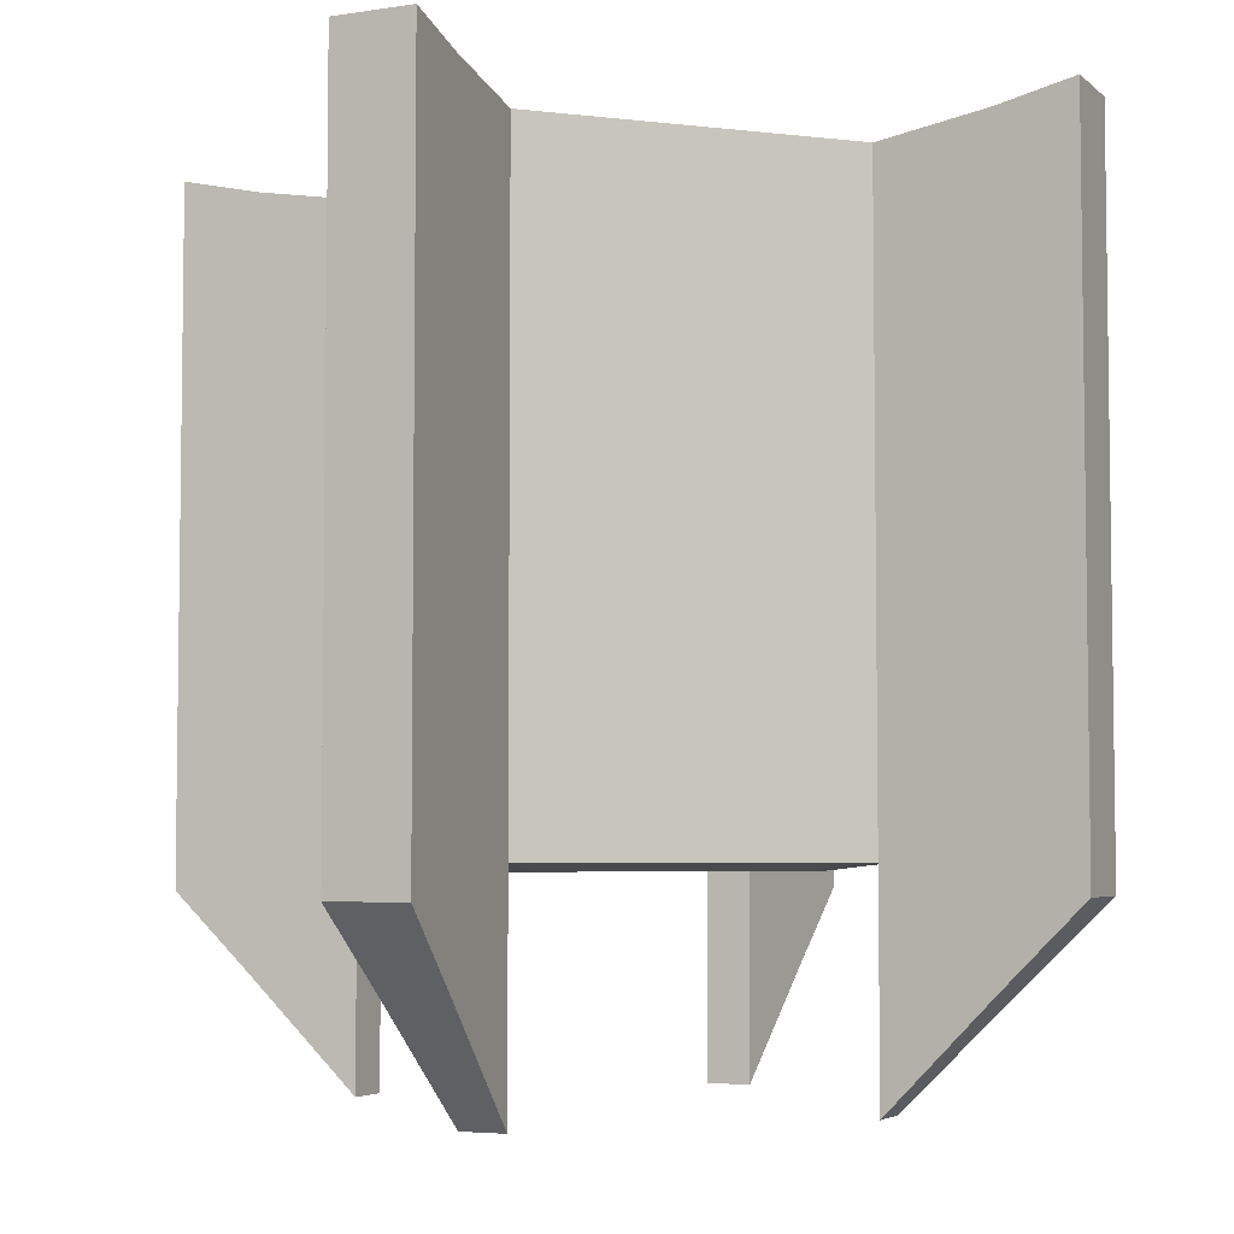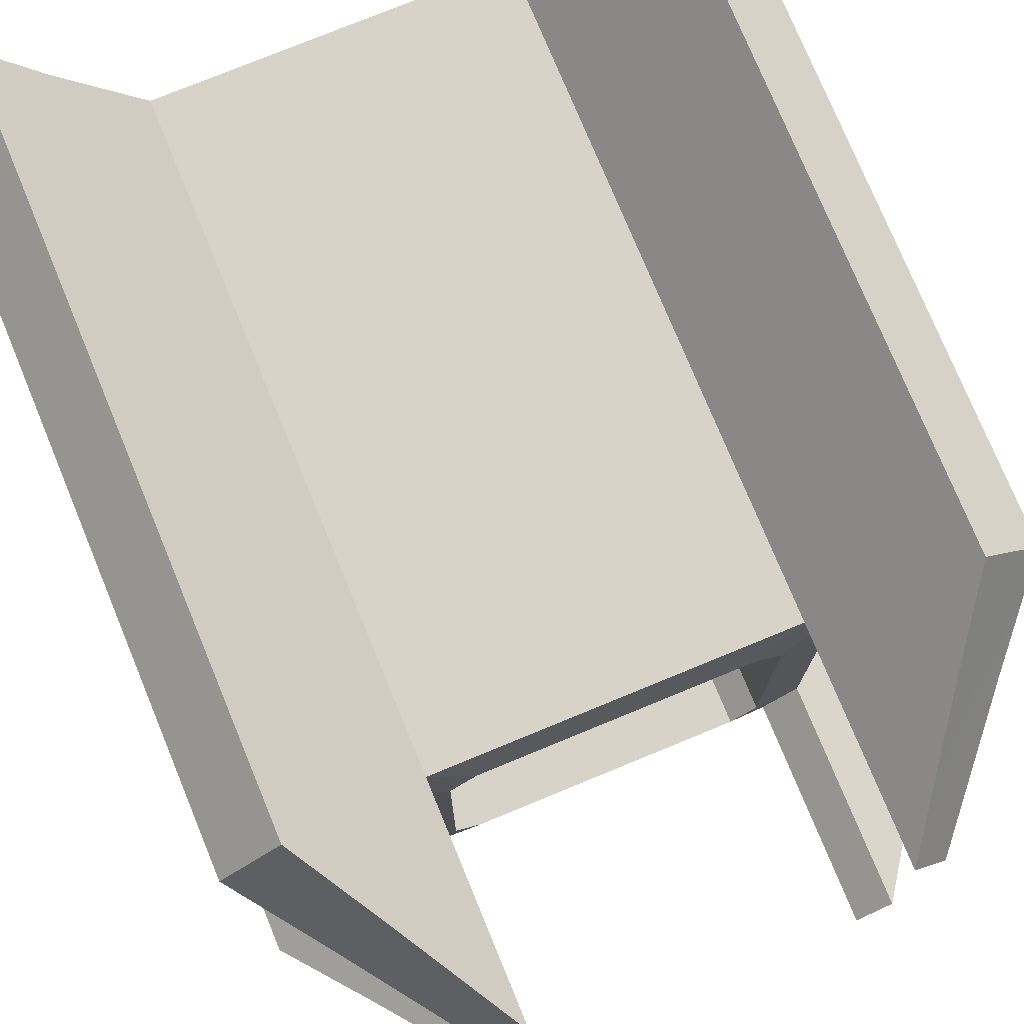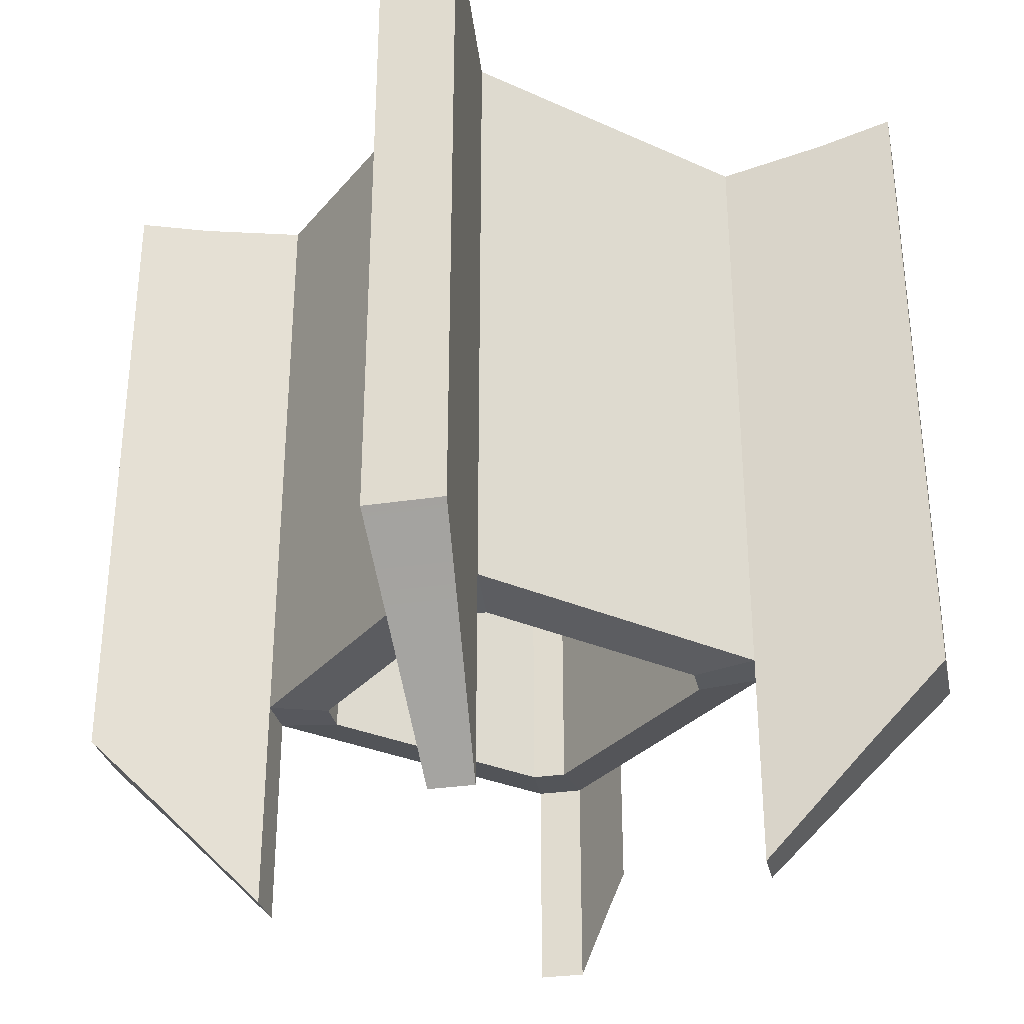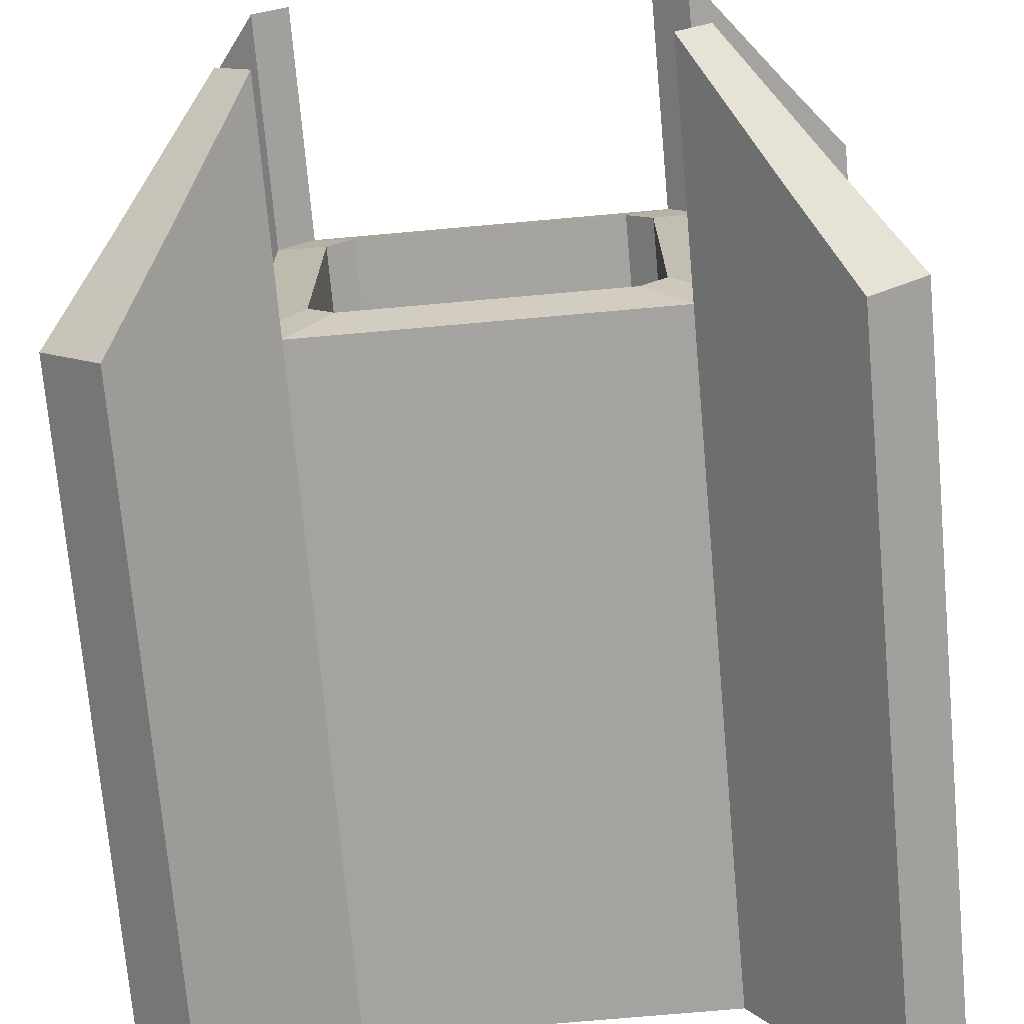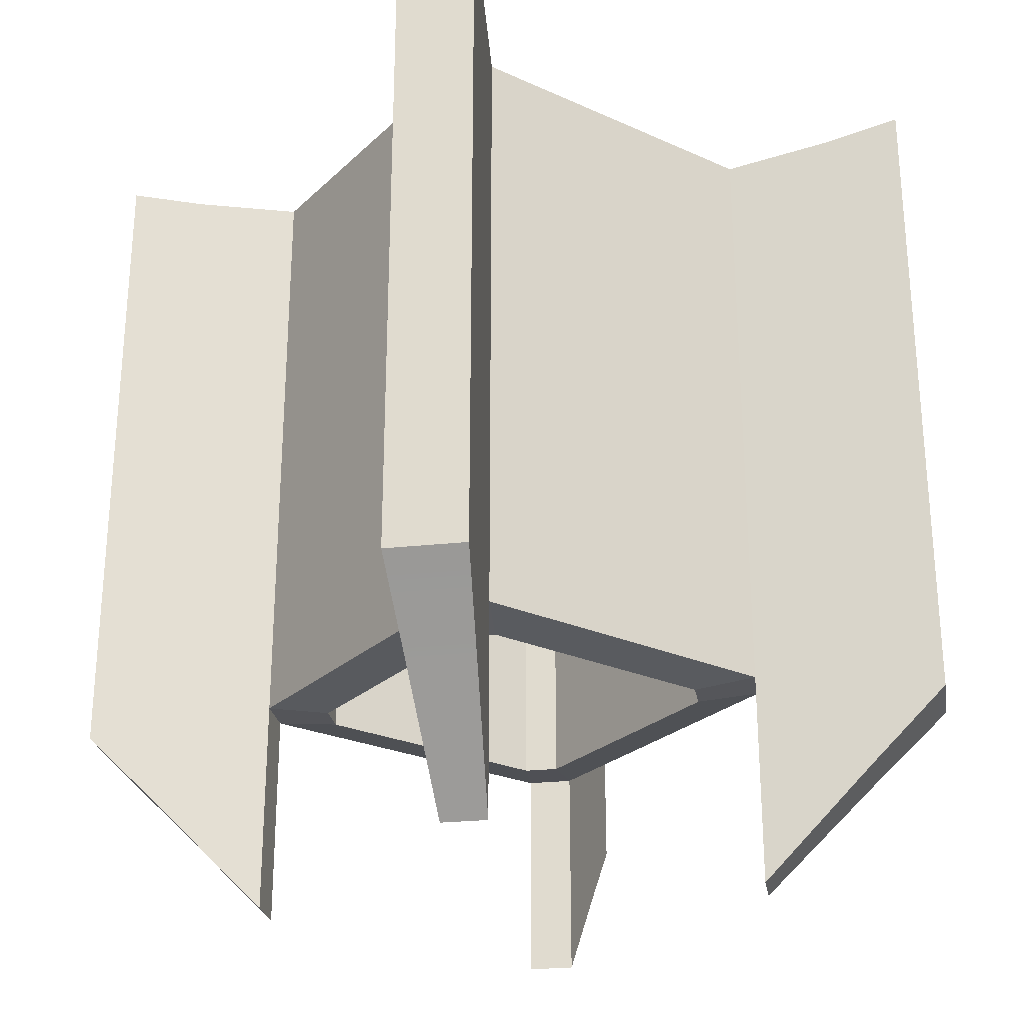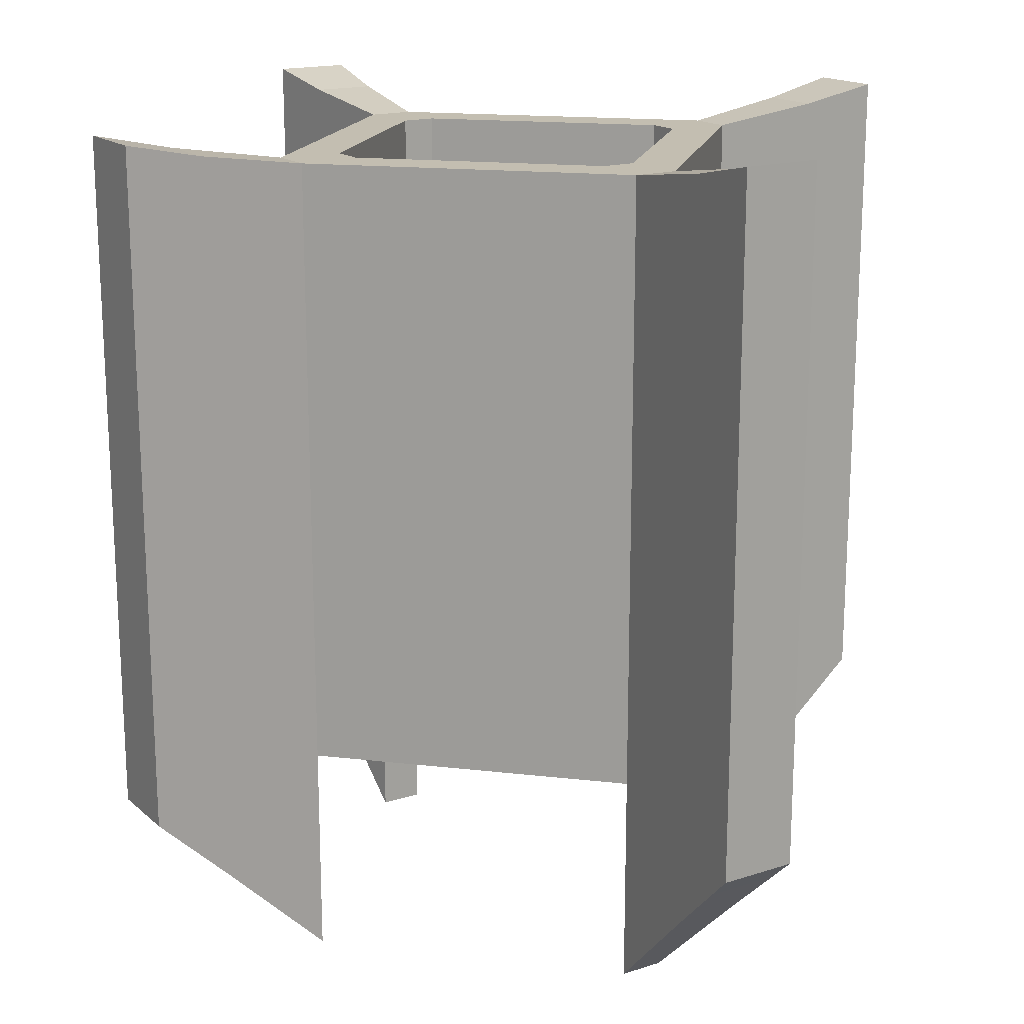
<metadata>
{"format":"obj","ext":"obj","renderer":"f3d","projection":"perspective","resolution":1024,"background":"white","views":[{"elev":-4.7,"azim":160.1,"up":"+Y"},{"elev":76.1,"azim":-22.4,"up":"+Z"},{"elev":-30.8,"azim":-32.7,"up":"+Y"},{"elev":-72.9,"azim":5.1,"up":"+Z"},{"elev":-26.2,"azim":144.8,"up":"+Y"},{"elev":17.2,"azim":-167.2,"up":"+Y"}]}
</metadata>
<code>
g Pod_BombPart.002
v 0.001387 0.006689 -0.02358
v 0.001171 0.003622 -0.01937
v 0.003575 0.006689 -0.02139
v -0.0006294 0.003622 -0.02117
v -0.003459 -0.0007901 -0.0178
v -0.002202 -0.0007901 -0.01654
v 0.003575 0.03384 -0.02139
v -0.0006294 0.03317 -0.02117
v 0.001387 0.03384 -0.02358
v 0.001171 0.03317 -0.01937
v -0.02139 0.006689 -0.02358
v -0.02358 0.006689 -0.02139
v -0.02117 0.003622 -0.01937
v -0.01937 0.003622 -0.02117
v -0.01654 -0.0007901 -0.0178
v -0.0178 -0.0007901 -0.01654
v -0.02358 0.03384 -0.02139
v -0.02139 0.03384 -0.02358
v -0.02117 0.03317 -0.01937
v -0.01937 0.03317 -0.02117
v -0.02358 0.006689 0.001387
v -0.02139 0.006689 0.003575
v -0.02117 0.003622 -0.0006294
v -0.01937 0.003622 0.001171
v -0.01654 -0.0007901 -0.002202
v -0.0178 -0.0007901 -0.003459
v -0.02358 0.03384 0.001387
v -0.02117 0.03317 -0.0006294
v -0.01937 0.03317 0.001171
v -0.02139 0.03384 0.003575
v -0.0006294 0.03317 0.001171
v 0.001171 0.03317 -0.0006294
v 0.003575 0.03384 0.001387
v 0.001387 0.03384 0.003575
v 0.003575 0.006689 0.001387
v -0.0006294 0.003622 0.001171
v 0.001387 0.006689 0.003575
v 0.001171 0.003622 -0.0006294
v -0.003459 -0.0007901 -0.002202
v -0.002202 -0.0007901 -0.003459
v -0.01654 0.0325 -0.0178
v -0.02117 0.03317 -0.01937
v -0.01937 0.03317 -0.02117
v -0.0178 0.0325 -0.01654
v -0.02117 0.03317 -0.0006294
v -0.0178 0.0325 -0.003459
v -0.01654 0.0325 -0.002202
v -0.01937 0.03317 0.001171
v -0.0006294 0.03317 0.001171
v -0.003459 0.0325 -0.002202
v -0.002202 0.0325 -0.003459
v 0.001171 0.03317 -0.0006294
v -0.003459 0.0325 -0.0178
v -0.0006294 0.03317 -0.02117
v -0.002202 0.0325 -0.01654
v 0.001171 0.03317 -0.01937
v -0.02358 0.0122 -0.02139
v -0.02139 0.03384 -0.02358
v -0.02358 0.03384 -0.02139
v -0.02139 0.0122 -0.02358
v -0.02358 0.006689 -0.02139
v -0.02139 0.006689 -0.02358
v 0.003575 0.03384 -0.02139
v 0.001387 0.03384 -0.02358
v 0.003575 0.0122 -0.02139
v 0.001387 0.0122 -0.02358
v 0.003575 0.006689 -0.02139
v 0.001387 0.006689 -0.02358
v 0.003575 0.0122 0.001387
v 0.003575 0.006689 0.001387
v 0.001387 0.006689 0.003575
v 0.001387 0.0122 0.003575
v 0.003575 0.03384 0.001387
v 0.001387 0.03384 0.003575
v -0.02358 0.0122 0.001387
v -0.02139 0.006689 0.003575
v -0.02358 0.006689 0.001387
v -0.02139 0.0122 0.003575
v -0.02358 0.03384 0.001387
v -0.02139 0.03384 0.003575
v 0.001387 0.03384 -0.02358
v -0.0006294 0.03317 -0.02117
v 0.001387 0.0122 -0.02358
v -0.0006294 0.01034 -0.02117
v 0.001387 0.006689 -0.02358
v -0.003459 0.0325 -0.0178
v -0.0006294 0.003622 -0.02117
v -0.003459 0.007796 -0.0178
v -0.003459 -0.0007901 -0.0178
v 0.001171 0.03317 -0.01937
v 0.003575 0.03384 -0.02139
v 0.003575 0.0122 -0.02139
v 0.001171 0.01034 -0.01937
v -0.002202 0.0325 -0.01654
v 0.003575 0.006689 -0.02139
v -0.002202 0.007796 -0.01654
v 0.001171 0.003622 -0.01937
v -0.002202 -0.0007901 -0.01654
v -0.02358 0.03384 -0.02139
v -0.02117 0.03317 -0.01937
v -0.02358 0.0122 -0.02139
v -0.02117 0.01034 -0.01937
v -0.02358 0.006689 -0.02139
v -0.0178 0.0325 -0.01654
v -0.02117 0.003622 -0.01937
v -0.0178 0.007796 -0.01654
v -0.0178 -0.0007901 -0.01654
v -0.01937 0.03317 -0.02117
v -0.02139 0.03384 -0.02358
v -0.02139 0.0122 -0.02358
v -0.01937 0.01034 -0.02117
v -0.01654 0.0325 -0.0178
v -0.02139 0.006689 -0.02358
v -0.01654 0.007796 -0.0178
v -0.01937 0.003622 -0.02117
v -0.01654 -0.0007901 -0.0178
v -0.02139 0.03384 0.003575
v -0.01937 0.03317 0.001171
v -0.02139 0.0122 0.003575
v -0.01937 0.01034 0.001171
v -0.02139 0.006689 0.003575
v -0.01654 0.0325 -0.002202
v -0.01937 0.003622 0.001171
v -0.01654 0.007796 -0.002202
v -0.01654 -0.0007901 -0.002202
v -0.02117 0.03317 -0.0006294
v -0.02358 0.03384 0.001387
v -0.02358 0.0122 0.001387
v -0.02117 0.01034 -0.0006294
v -0.0178 0.0325 -0.003459
v -0.02358 0.006689 0.001387
v -0.0178 0.007796 -0.003459
v -0.02117 0.003622 -0.0006294
v -0.0178 -0.0007901 -0.003459
v -0.0006294 0.03317 0.001171
v 0.001387 0.03384 0.003575
v 0.001387 0.0122 0.003575
v -0.0006294 0.01034 0.001171
v -0.003459 0.0325 -0.002202
v 0.001387 0.006689 0.003575
v -0.003459 0.007796 -0.002202
v -0.0006294 0.003622 0.001171
v -0.003459 -0.0007901 -0.002202
v 0.003575 0.03384 0.001387
v 0.001171 0.03317 -0.0006294
v 0.003575 0.0122 0.001387
v 0.001171 0.01034 -0.0006294
v 0.003575 0.006689 0.001387
v -0.002202 0.0325 -0.003459
v 0.001171 0.003622 -0.0006294
v -0.002202 0.007796 -0.003459
v -0.002202 -0.0007901 -0.003459
v -0.01589 0.0075 -0.005056
v -0.01494 0.0075 -0.004106
v -0.01589 0.0325 -0.005056
v -0.01494 0.0325 -0.004106
v -0.005056 0.0075 -0.004106
v -0.004106 0.0075 -0.005056
v -0.005056 0.0325 -0.004106
v -0.004106 0.0325 -0.005056
v -0.01589 0.0325 -0.01494
v -0.01494 0.0325 -0.01589
v -0.01589 0.0075 -0.01494
v -0.01494 0.0075 -0.01589
v -0.004106 0.0075 -0.01494
v -0.005056 0.0075 -0.01589
v -0.004106 0.0325 -0.01494
v -0.005056 0.0325 -0.01589
v -0.0178 0.007796 -0.003459
v -0.0178 0.007796 -0.01654
v -0.0178 0.0325 -0.003459
v -0.0178 0.0325 -0.01654
v -0.003459 0.0325 -0.0178
v -0.01654 0.0325 -0.0178
v -0.003459 0.007796 -0.0178
v -0.01654 0.007796 -0.0178
v -0.01654 0.0325 -0.002202
v -0.003459 0.0325 -0.002202
v -0.01654 0.007796 -0.002202
v -0.003459 0.007796 -0.002202
v -0.002202 0.0325 -0.003459
v -0.002202 0.0325 -0.01654
v -0.002202 0.007796 -0.003459
v -0.002202 0.007796 -0.01654
v -0.01589 0.0325 -0.005056
v -0.01589 0.0325 -0.01494
v -0.01589 0.0075 -0.005056
v -0.01589 0.0075 -0.01494
v -0.01494 0.0325 -0.01589
v -0.005056 0.0325 -0.01589
v -0.01494 0.0075 -0.01589
v -0.005056 0.0075 -0.01589
v -0.004106 0.0325 -0.01494
v -0.004106 0.0325 -0.005056
v -0.004106 0.0075 -0.01494
v -0.004106 0.0075 -0.005056
v -0.01494 0.0075 -0.004106
v -0.005056 0.0075 -0.004106
v -0.01494 0.0325 -0.004106
v -0.005056 0.0325 -0.004106
v -0.003459 0.007796 -0.0178
v -0.002202 0.007796 -0.01654
v -0.003459 -0.0007901 -0.0178
v -0.002202 -0.0007901 -0.01654
v -0.002202 0.007796 -0.003459
v -0.003459 0.007796 -0.002202
v -0.002202 -0.0007901 -0.003459
v -0.003459 -0.0007901 -0.002202
v -0.0178 -0.0007901 -0.003459
v -0.01654 -0.0007901 -0.002202
v -0.0178 0.007796 -0.003459
v -0.01654 0.007796 -0.002202
v -0.0178 0.007796 -0.01654
v -0.01654 0.007796 -0.0178
v -0.0178 -0.0007901 -0.01654
v -0.01654 -0.0007901 -0.0178
v -0.01494 0.0075 -0.004106
v -0.01654 0.007796 -0.002202
v -0.005056 0.0075 -0.004106
v -0.003459 0.007796 -0.002202
v -0.01589 0.0075 -0.01494
v -0.0178 0.007796 -0.01654
v -0.01589 0.0075 -0.005056
v -0.0178 0.007796 -0.003459
v -0.005056 0.0075 -0.01589
v -0.003459 0.007796 -0.0178
v -0.01494 0.0075 -0.01589
v -0.01654 0.007796 -0.0178
v -0.002202 0.007796 -0.01654
v -0.004106 0.0075 -0.01494
v -0.002202 0.007796 -0.003459
v -0.004106 0.0075 -0.005056
v -0.0178 0.007796 -0.003459
v -0.01654 0.007796 -0.002202
v -0.01494 0.0075 -0.004106
v -0.01589 0.0075 -0.005056
v -0.004106 0.0075 -0.005056
v -0.003459 0.007796 -0.002202
v -0.002202 0.007796 -0.003459
v -0.005056 0.0075 -0.004106
v -0.0178 0.007796 -0.01654
v -0.01589 0.0075 -0.01494
v -0.01494 0.0075 -0.01589
v -0.01654 0.007796 -0.0178
v -0.003459 0.007796 -0.0178
v -0.004106 0.0075 -0.01494
v -0.002202 0.007796 -0.01654
v -0.005056 0.0075 -0.01589
v -0.01494 0.0325 -0.004106
v -0.01654 0.0325 -0.002202
v -0.01589 0.0325 -0.005056
v -0.005056 0.0325 -0.004106
v -0.0178 0.0325 -0.003459
v -0.003459 0.0325 -0.002202
v -0.002202 0.0325 -0.003459
v -0.004106 0.0325 -0.005056
v -0.002202 0.0325 -0.01654
v -0.004106 0.0325 -0.01494
v -0.003459 0.0325 -0.0178
v -0.005056 0.0325 -0.01589
v -0.01654 0.0325 -0.0178
v -0.01494 0.0325 -0.01589
v -0.0178 0.0325 -0.01654
v -0.01589 0.0325 -0.01494
g Pod_BombPart.002_0
f 3 2 1
f 2 4 1
f 4 2 5
f 2 6 5
f 9 8 7
f 7 8 10
f 13 12 11
f 14 13 11
f 14 15 13
f 15 16 13
f 19 18 17
f 20 18 19
f 23 22 21
f 23 24 22
f 25 24 23
f 25 23 26
f 29 28 27
f 29 27 30
f 33 32 31
f 34 33 31
f 37 36 35
f 35 36 38
f 36 39 38
f 38 39 40
f 43 42 41
f 41 42 44
f 47 46 45
f 47 45 48
f 51 50 49
f 52 51 49
f 55 54 53
f 56 54 55
f 59 58 57
f 57 58 60
f 57 60 61
f 61 60 62
f 65 64 63
f 66 64 65
f 67 66 65
f 68 66 67
f 71 70 69
f 72 71 69
f 72 69 73
f 74 72 73
f 77 76 75
f 76 78 75
f 75 78 79
f 78 80 79
f 83 82 81
f 84 82 83
f 85 84 83
f 84 86 82
f 87 84 85
f 88 86 84
f 87 88 84
f 89 88 87
f 92 91 90
f 93 92 90
f 93 90 94
f 95 92 93
f 96 93 94
f 97 95 93
f 97 93 96
f 98 97 96
f 101 100 99
f 102 100 101
f 103 102 101
f 102 104 100
f 105 102 103
f 102 106 104
f 105 106 102
f 105 107 106
f 110 109 108
f 111 110 108
f 111 108 112
f 113 110 111
f 111 112 114
f 115 113 111
f 115 111 114
f 115 114 116
f 119 118 117
f 120 118 119
f 121 120 119
f 120 122 118
f 123 120 121
f 124 122 120
f 123 124 120
f 125 124 123
f 128 127 126
f 129 128 126
f 129 126 130
f 131 128 129
f 129 130 132
f 133 131 129
f 133 129 132
f 133 132 134
f 137 136 135
f 138 137 135
f 138 135 139
f 140 137 138
f 141 138 139
f 142 140 138
f 142 138 141
f 143 142 141
f 146 145 144
f 147 145 146
f 148 147 146
f 147 149 145
f 150 147 148
f 151 149 147
f 150 151 147
f 152 151 150
f 155 154 153
f 156 154 155
f 159 158 157
f 160 158 159
f 163 162 161
f 164 162 163
f 167 166 165
f 168 166 167
f 171 170 169
f 172 170 171
f 175 174 173
f 176 174 175
f 179 178 177
f 180 178 179
f 183 182 181
f 184 182 183
f 187 186 185
f 188 186 187
f 191 190 189
f 192 190 191
f 195 194 193
f 196 194 195
f 199 198 197
f 200 198 199
f 203 202 201
f 204 202 203
f 207 206 205
f 208 206 207
f 211 210 209
f 212 210 211
f 215 214 213
f 216 214 215
f 219 218 217
f 220 218 219
f 223 222 221
f 224 222 223
f 227 226 225
f 228 226 227
f 231 230 229
f 232 230 231
f 235 234 233
f 235 233 236
f 239 238 237
f 237 238 240
f 243 242 241
f 244 243 241
f 247 246 245
f 246 248 245
f 251 250 249
f 249 250 252
f 253 250 251
f 252 250 254
f 254 255 252
f 252 255 256
f 255 257 256
f 257 258 256
f 257 259 258
f 258 259 260
f 260 259 261
f 260 261 262
f 263 253 251
f 261 263 262
f 264 263 251
f 262 263 264

</code>
